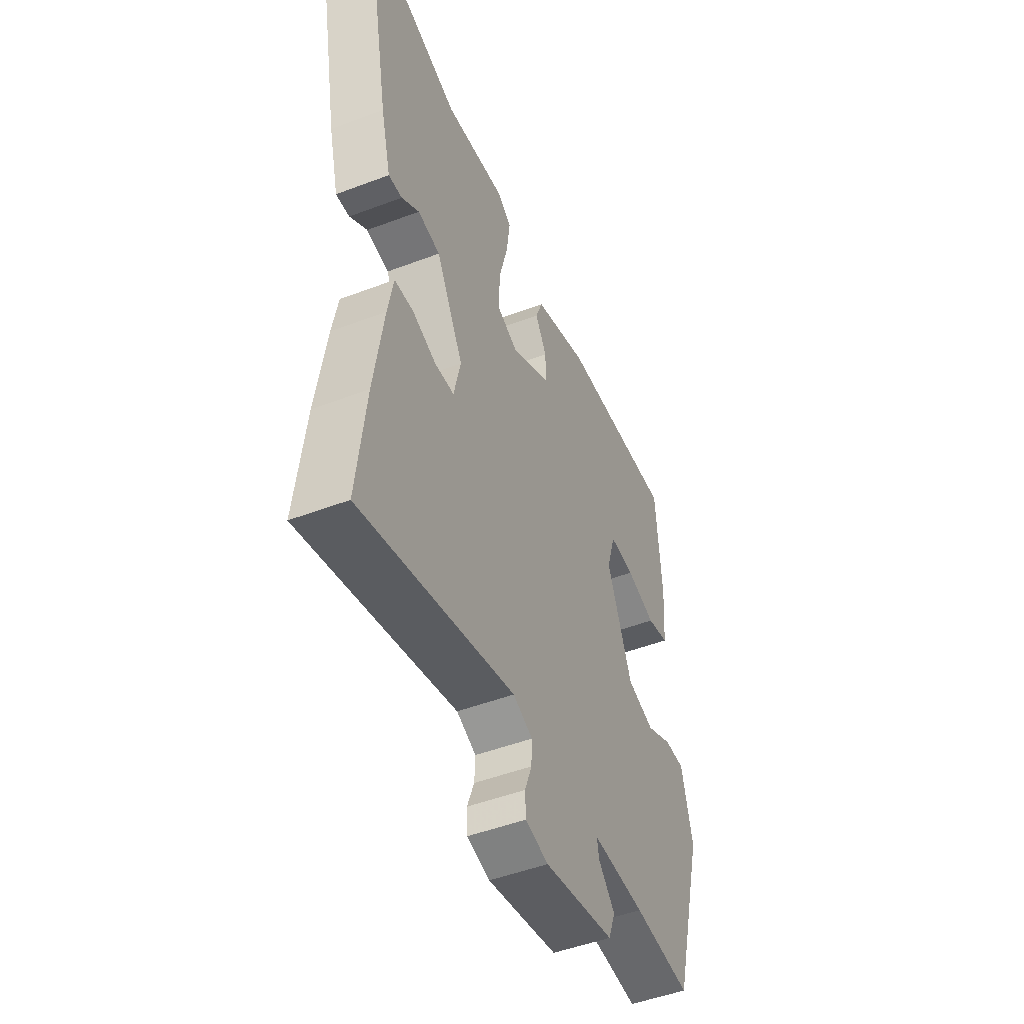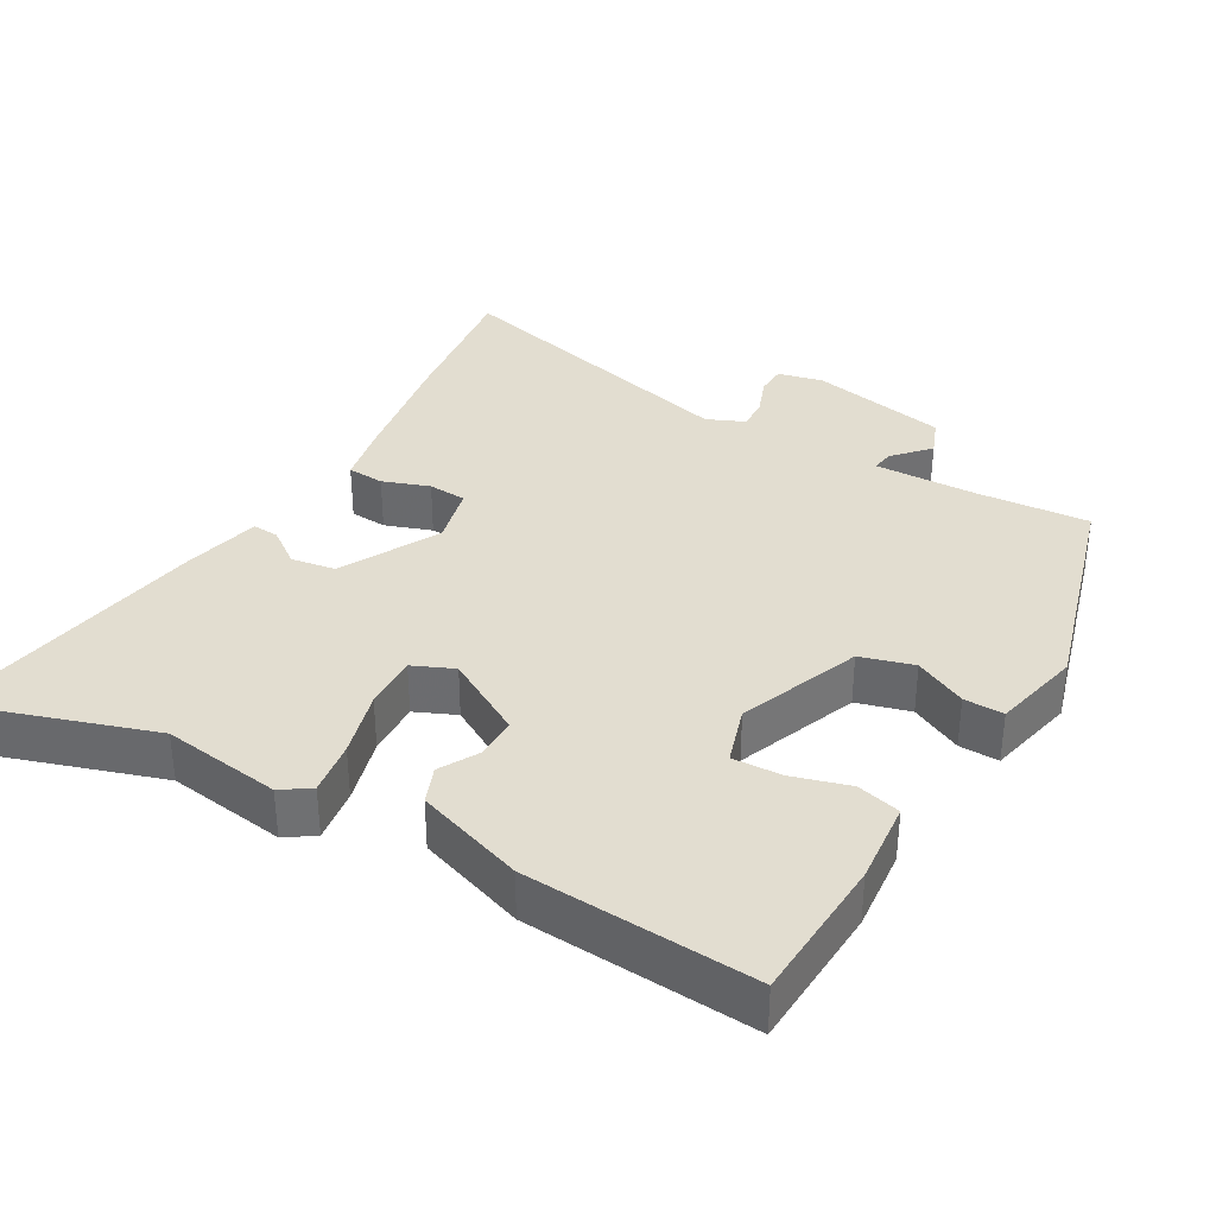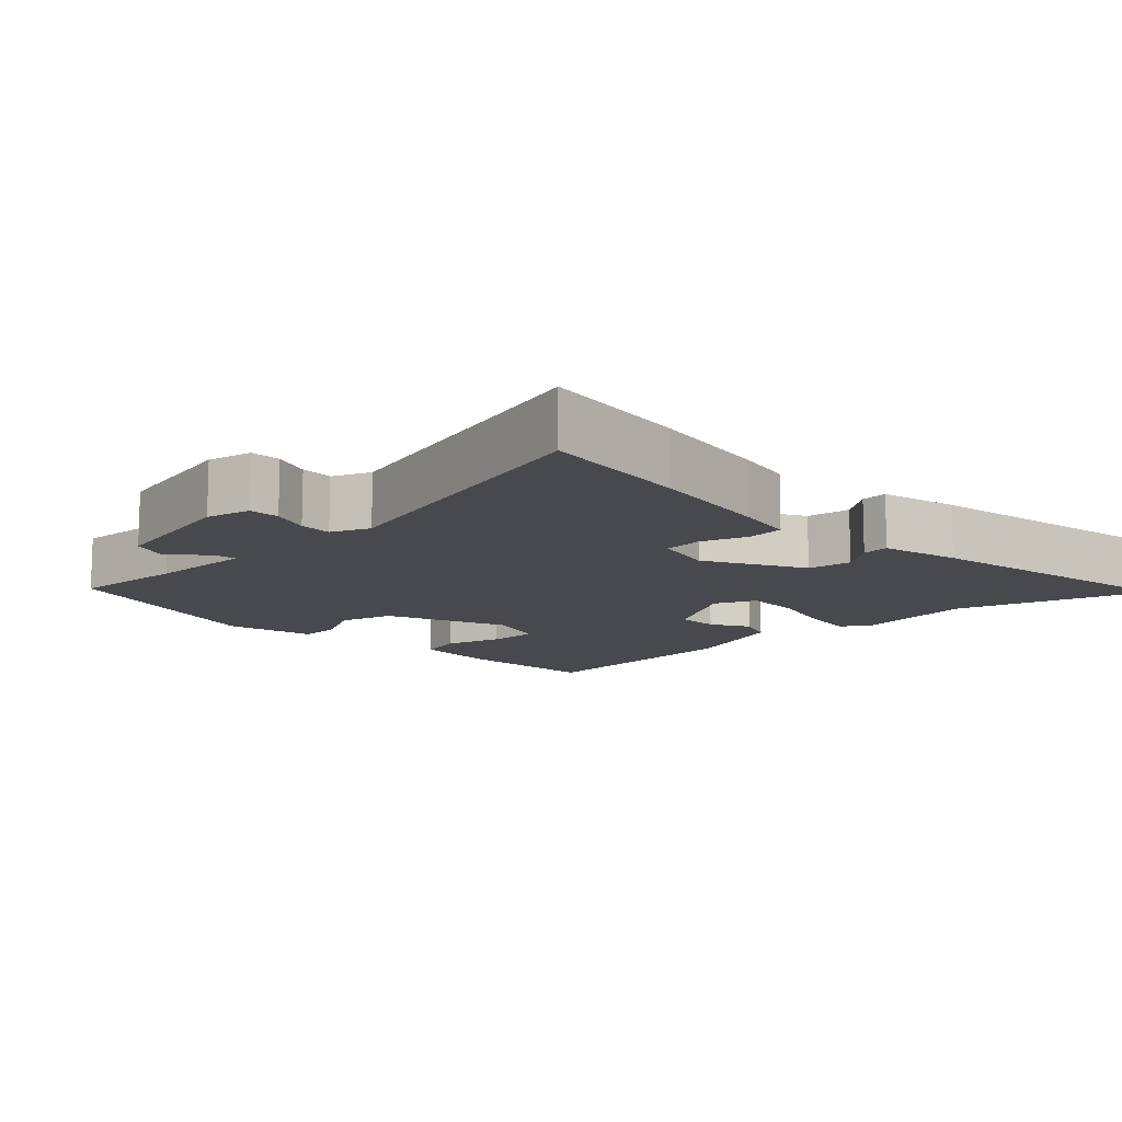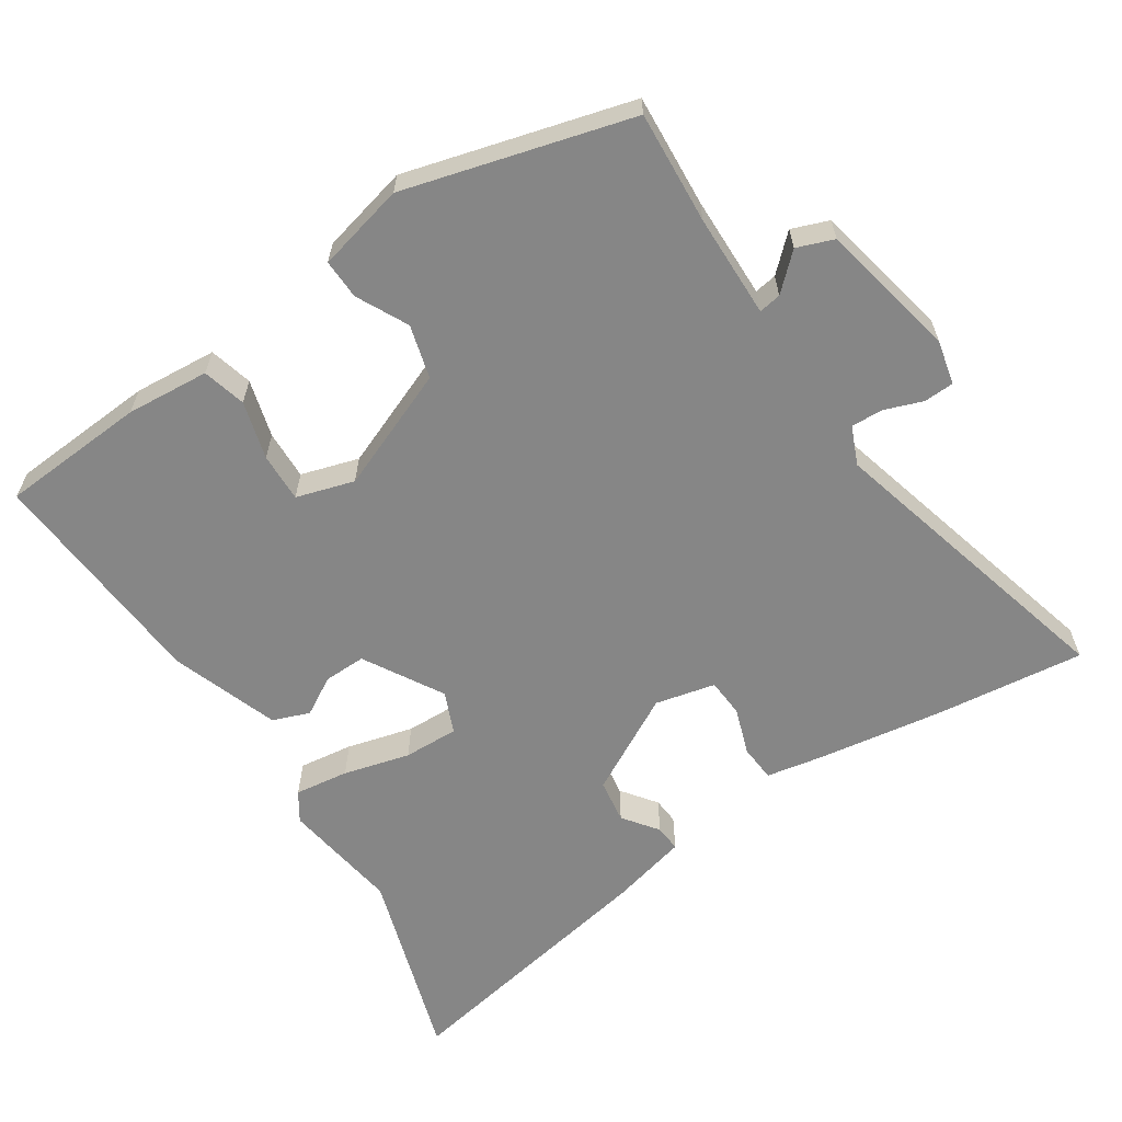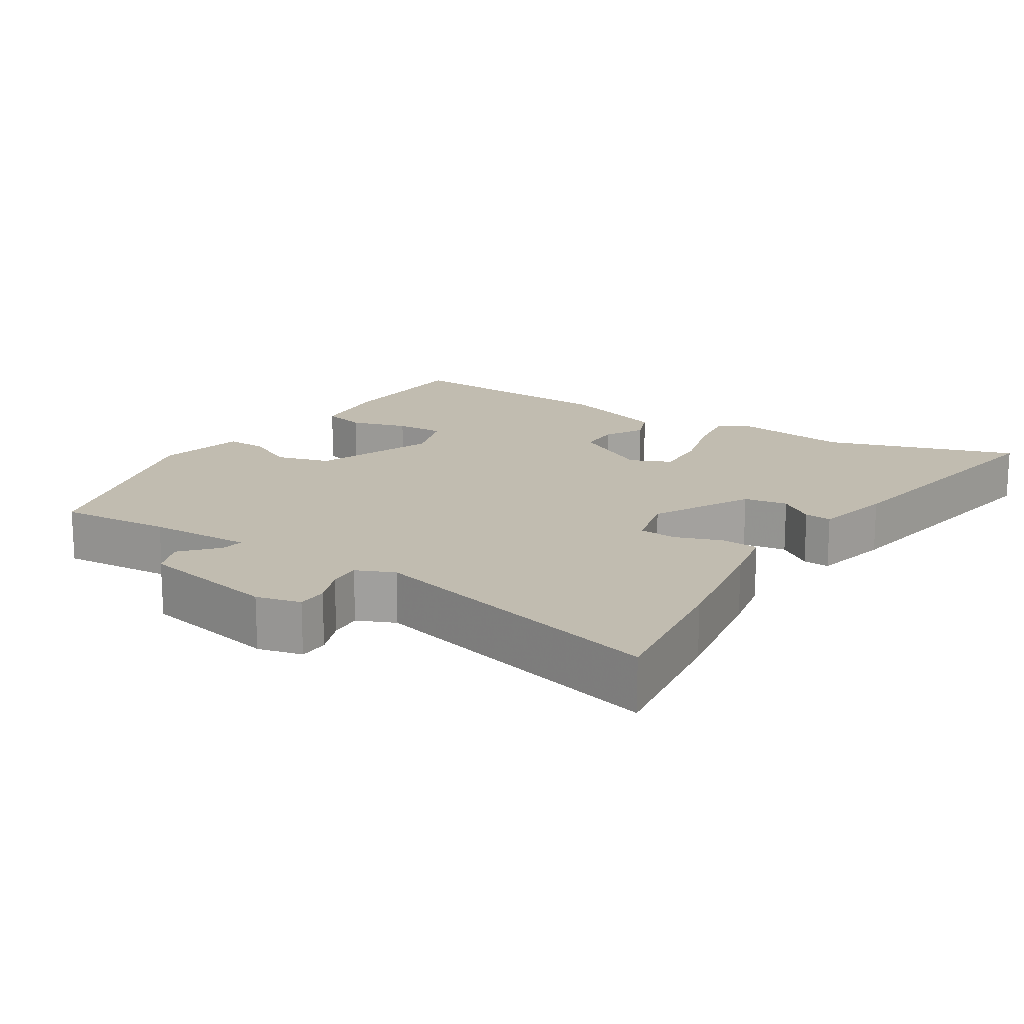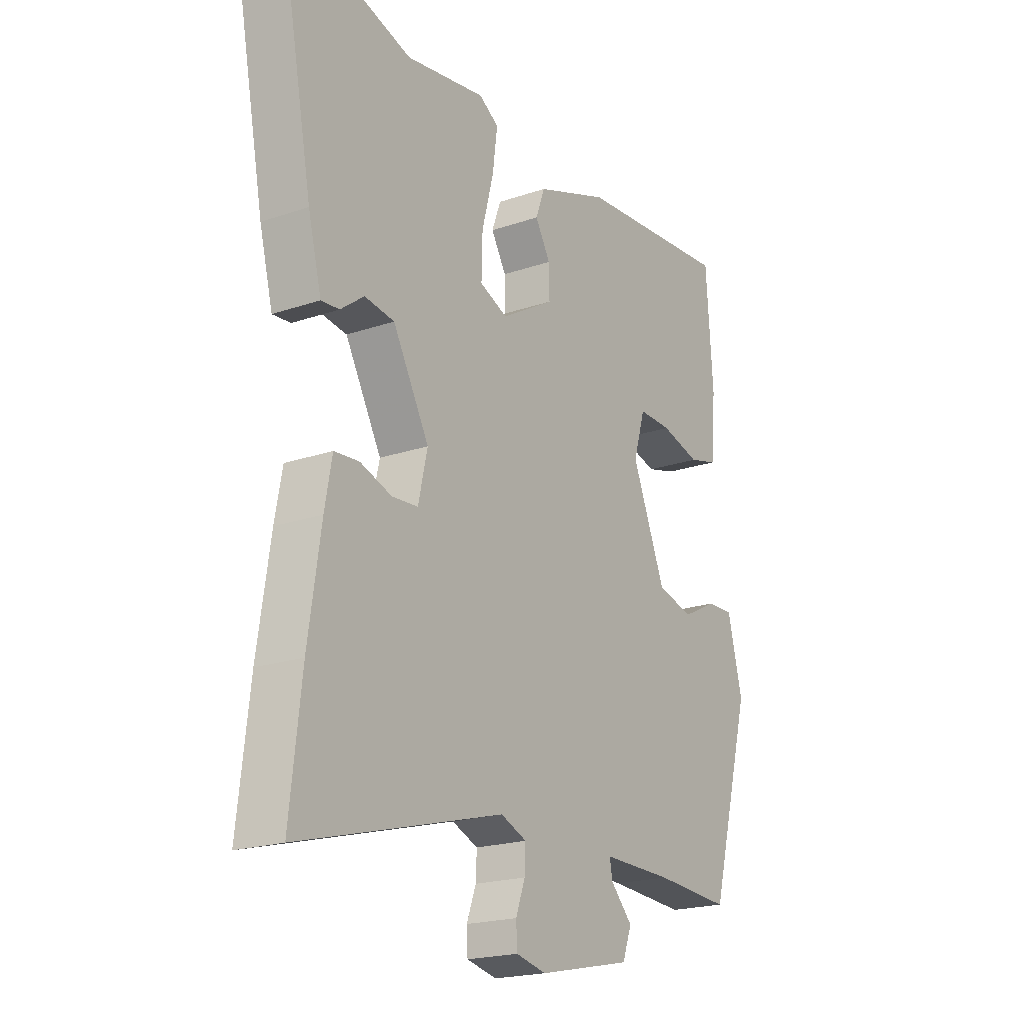
<metadata>
{"format":"obj","ext":"obj","renderer":"f3d","projection":"perspective","resolution":1024,"background":"white","views":[{"elev":-49.2,"azim":-67.2,"up":"+Z"},{"elev":35.4,"azim":29.1,"up":"+Y"},{"elev":-12.0,"azim":-136.5,"up":"+Y"},{"elev":-62.2,"azim":123.1,"up":"+Y"},{"elev":16.6,"azim":-148.4,"up":"+Y"},{"elev":-20.2,"azim":-57.7,"up":"+Z"}]}
</metadata>
<code>
v 0.463 0.07 -0.497
v 0.307 0.07 -0.487
v 0.164 0.07 -0.485
v 0.169 0.07 -0.516
v 0.214 0.07 -0.564
v 0.195 0.07 -0.615
v 0.004 0.07 -0.656
v -0.058 0.07 -0.642
v -0.06 0.07 -0.6
v -0.041 0.07 -0.548
v -0.039 0.07 -0.503
v -0.092 0.07 -0.481
v -0.511 0.07 -0.594
v -0.487 0.07 -0.387
v -0.461 0.07 -0.215
v -0.446 0.07 -0.134
v -0.395 0.07 -0.13
v -0.33 0.07 -0.152
v -0.277 0.07 -0.148
v -0.258 0.07 -0.065
v -0.332 0.07 0.07
v -0.393 0.07 0.079
v -0.441 0.07 0.043
v -0.478 0.07 0.04
v -0.505 0.07 0.147
v -0.576 0.07 0.524
v -0.31 0.07 0.441
v -0.146 0.07 0.466
v -0.106 0.07 0.44
v -0.116 0.07 0.365
v -0.14 0.07 0.273
v -0.142 0.07 0.197
v -0.085 0.07 0.173
v 0.024 0.07 0.237
v 0.023 0.07 0.295
v -0.008 0.07 0.348
v 0.011 0.07 0.399
v 0.16 0.07 0.452
v 0.477 0.07 0.476
v 0.491 0.07 0.274
v 0.482 0.07 0.159
v 0.422 0.07 0.143
v 0.342 0.07 0.165
v 0.274 0.07 0.167
v 0.25 0.07 0.087
v 0.318 0.07 -0.08
v 0.392 0.07 -0.1
v 0.463 0.07 -0.064
v 0.518 0.07 -0.062
v 0.548 0.07 -0.184
v 0.463 0 -0.497
v 0.307 0 -0.487
v 0.164 0 -0.485
v 0.169 0 -0.516
v 0.214 0 -0.564
v 0.195 0 -0.615
v 0.004 0 -0.656
v -0.058 0 -0.642
v -0.06 0 -0.6
v -0.041 0 -0.548
v -0.039 0 -0.503
v -0.092 0 -0.481
v -0.511 0 -0.594
v -0.487 0 -0.387
v -0.461 0 -0.215
v -0.446 0 -0.134
v -0.395 0 -0.13
v -0.33 0 -0.152
v -0.277 0 -0.148
v -0.258 0 -0.065
v -0.332 0 0.07
v -0.393 0 0.079
v -0.441 0 0.043
v -0.478 0 0.04
v -0.505 0 0.147
v -0.576 0 0.524
v -0.31 0 0.441
v -0.146 0 0.466
v -0.106 0 0.44
v -0.116 0 0.365
v -0.14 0 0.273
v -0.142 0 0.197
v -0.085 0 0.173
v 0.024 0 0.237
v 0.023 0 0.295
v -0.008 0 0.348
v 0.011 0 0.399
v 0.16 0 0.452
v 0.477 0 0.476
v 0.491 0 0.274
v 0.482 0 0.159
v 0.422 0 0.143
v 0.342 0 0.165
v 0.274 0 0.167
v 0.25 0 0.087
v 0.318 0 -0.08
v 0.392 0 -0.1
v 0.463 0 -0.064
v 0.518 0 -0.062
v 0.548 0 -0.184
f 50 1 2
f 49 50 2
f 48 49 2
f 47 48 2
f 46 47 2 3
f 45 46 3
f 41 42 43
f 40 41 43
f 39 40 43
f 38 39 43
f 37 38 43
f 36 37 43
f 35 36 43
f 34 35 43 44
f 33 34 44 45
f 29 30 31
f 28 29 31
f 27 28 31
f 26 27 31
f 25 26 31
f 24 25 31
f 23 24 31
f 22 23 31
f 21 22 31 32
f 20 21 32 33
f 16 17 18
f 15 16 18
f 14 15 18
f 13 14 18
f 12 13 18
f 11 12 18 19
f 8 9 10
f 7 8 10
f 6 7 10
f 5 6 10
f 4 5 10
f 3 4 10 11
f 20 33 45
f 19 20 45
f 11 19 45
f 3 11 45
f 52 51 100
f 52 100 99
f 52 99 98
f 52 98 97
f 53 52 97 96
f 53 96 95
f 93 92 91
f 93 91 90
f 93 90 89
f 93 89 88
f 93 88 87
f 93 87 86
f 93 86 85
f 94 93 85 84
f 95 94 84 83
f 81 80 79
f 81 79 78
f 81 78 77
f 81 77 76
f 81 76 75
f 81 75 74
f 81 74 73
f 81 73 72
f 82 81 72 71
f 83 82 71 70
f 68 67 66
f 68 66 65
f 68 65 64
f 68 64 63
f 68 63 62
f 69 68 62 61
f 60 59 58
f 60 58 57
f 60 57 56
f 60 56 55
f 60 55 54
f 61 60 54 53
f 95 83 70
f 95 70 69
f 95 69 61
f 95 61 53
f 1 51 52 2
f 2 52 53 3
f 3 53 54 4
f 4 54 55 5
f 5 55 56 6
f 6 56 57 7
f 7 57 58 8
f 8 58 59 9
f 9 59 60 10
f 10 60 61 11
f 11 61 62 12
f 12 62 63 13
f 13 63 64 14
f 14 64 65 15
f 15 65 66 16
f 16 66 67 17
f 17 67 68 18
f 18 68 69 19
f 19 69 70 20
f 20 70 71 21
f 21 71 72 22
f 22 72 73 23
f 23 73 74 24
f 24 74 75 25
f 25 75 76 26
f 26 76 77 27
f 27 77 78 28
f 28 78 79 29
f 29 79 80 30
f 30 80 81 31
f 31 81 82 32
f 32 82 83 33
f 33 83 84 34
f 34 84 85 35
f 35 85 86 36
f 36 86 87 37
f 37 87 88 38
f 38 88 89 39
f 39 89 90 40
f 40 90 91 41
f 41 91 92 42
f 42 92 93 43
f 43 93 94 44
f 44 94 95 45
f 45 95 96 46
f 46 96 97 47
f 47 97 98 48
f 48 98 99 49
f 49 99 100 50
f 50 100 51 1

</code>
